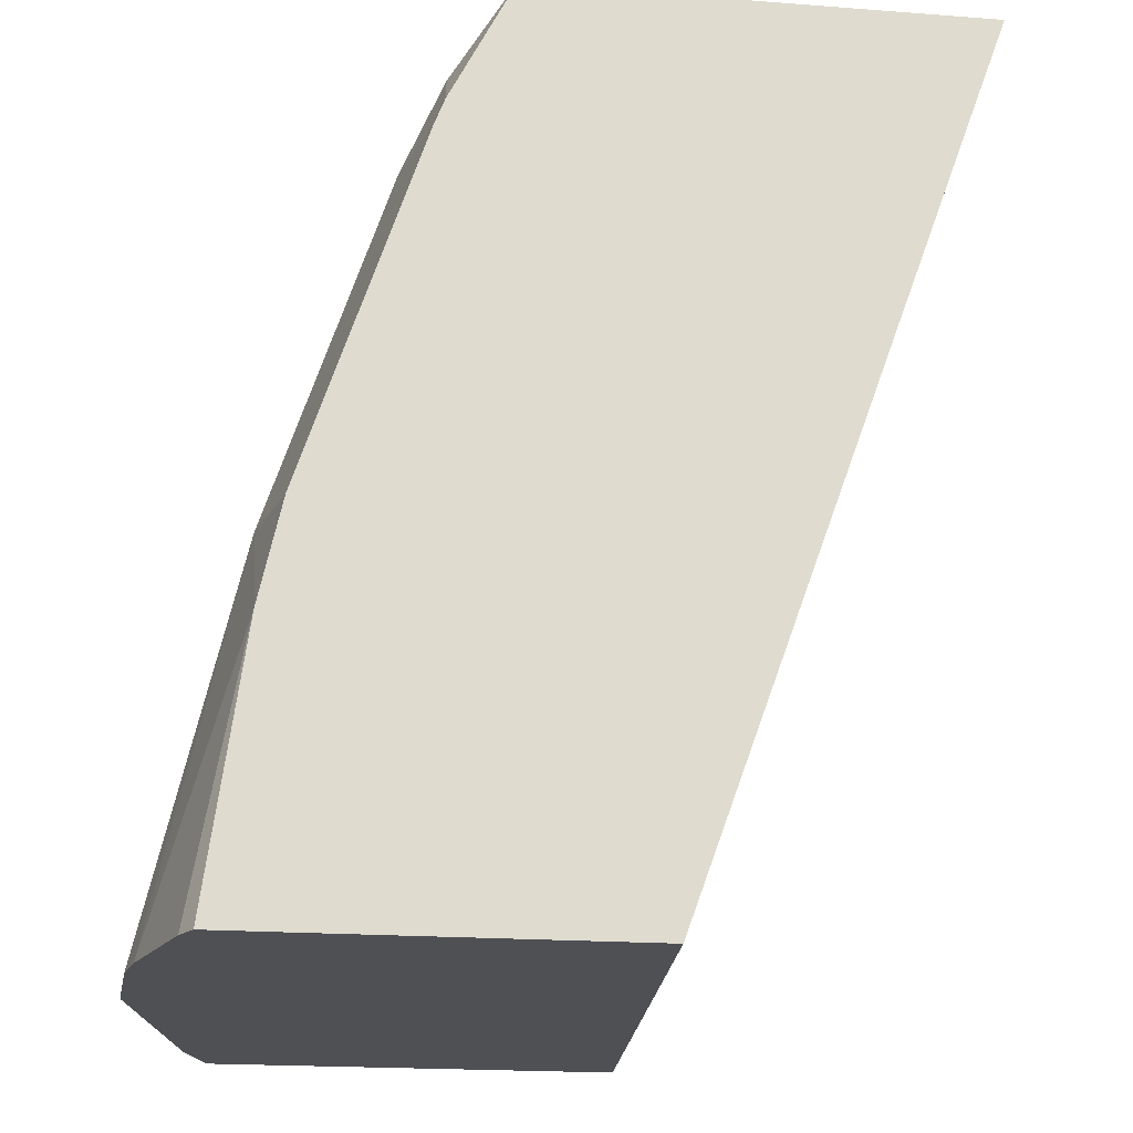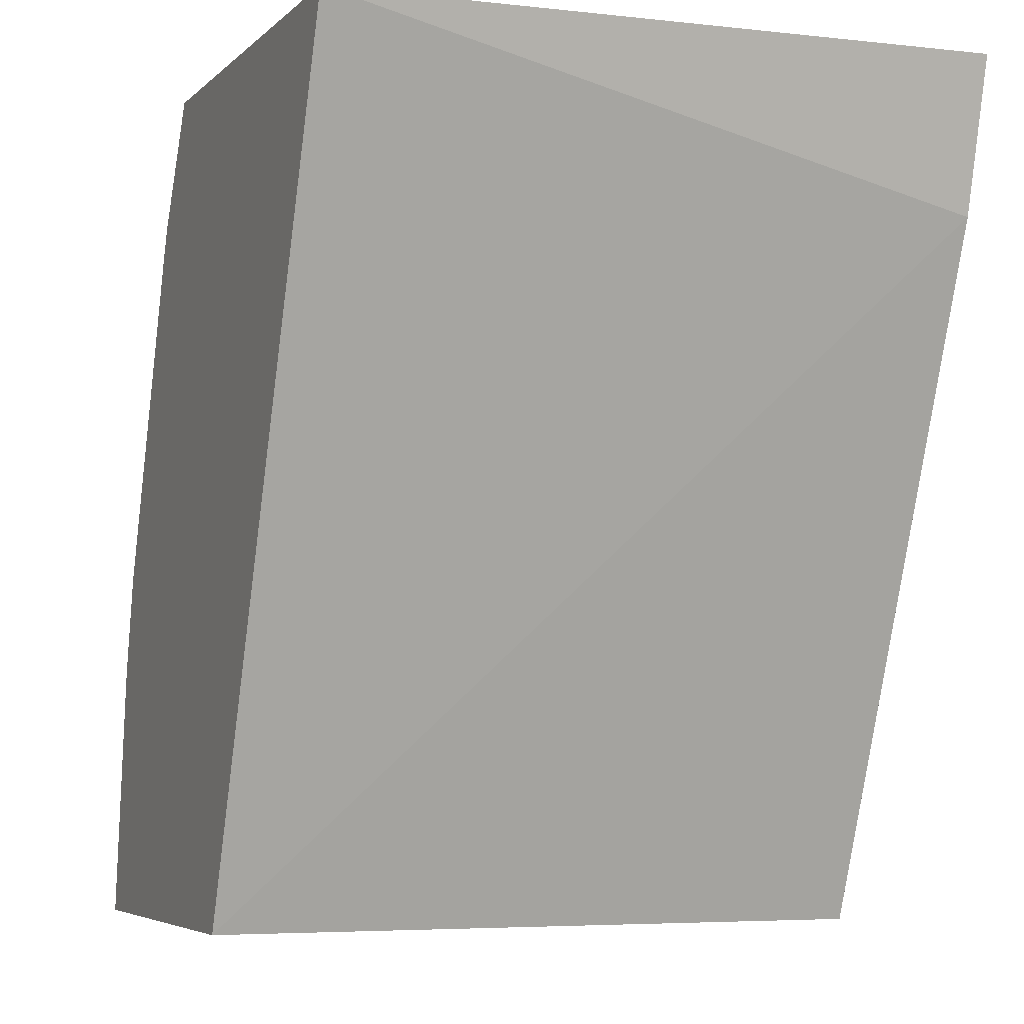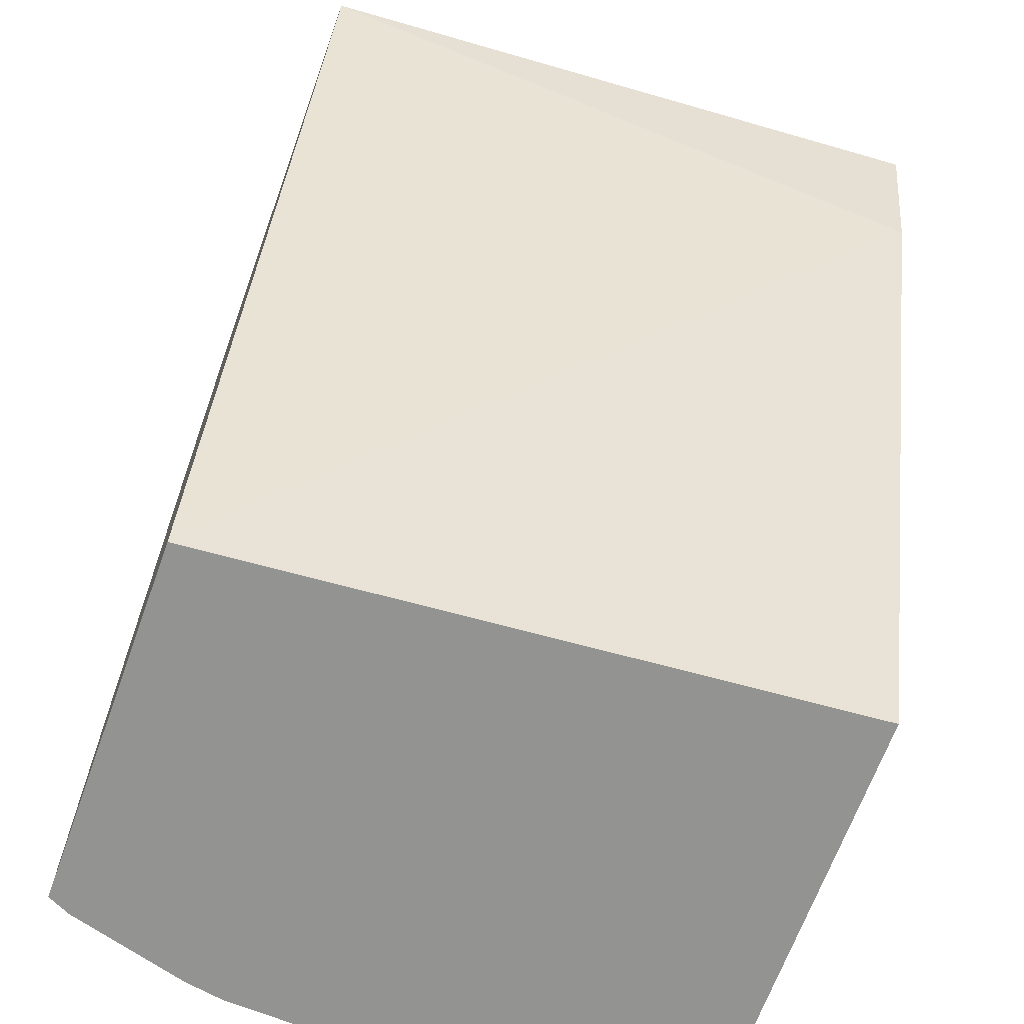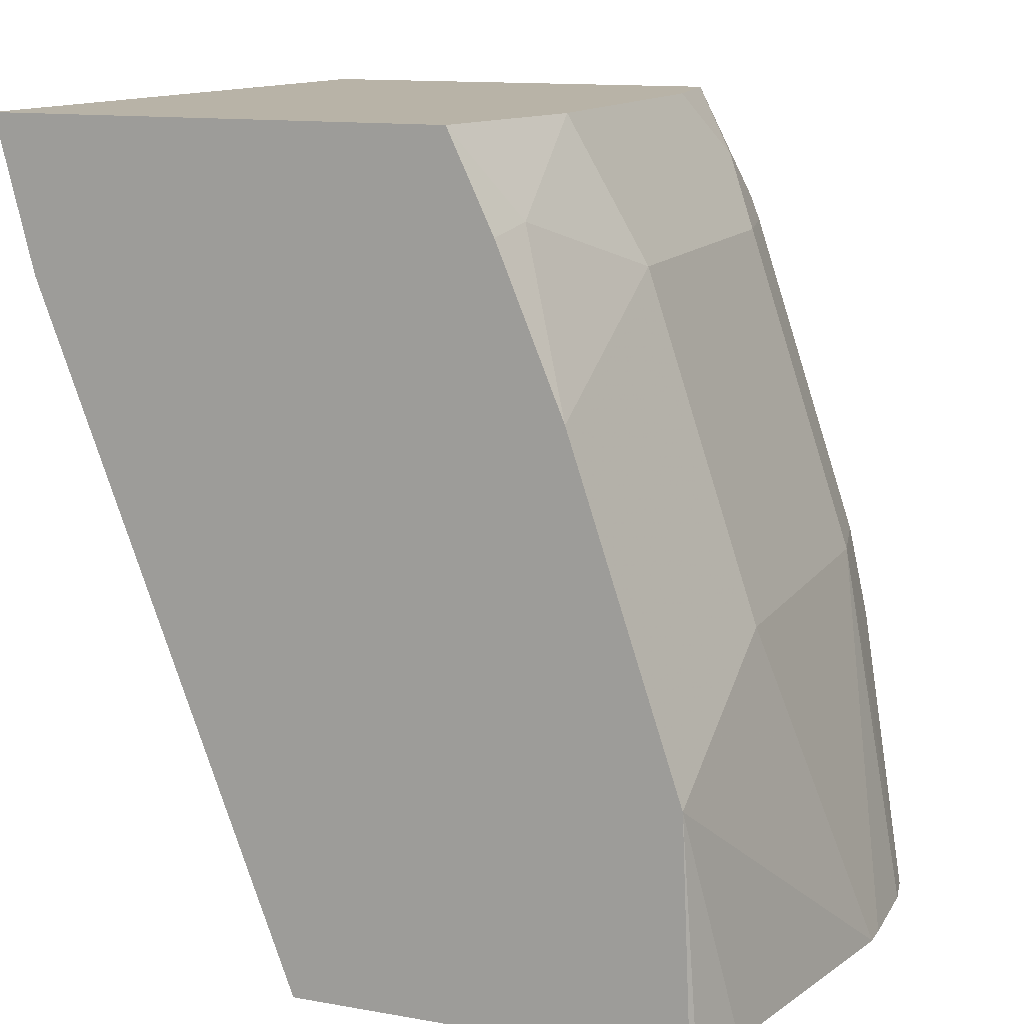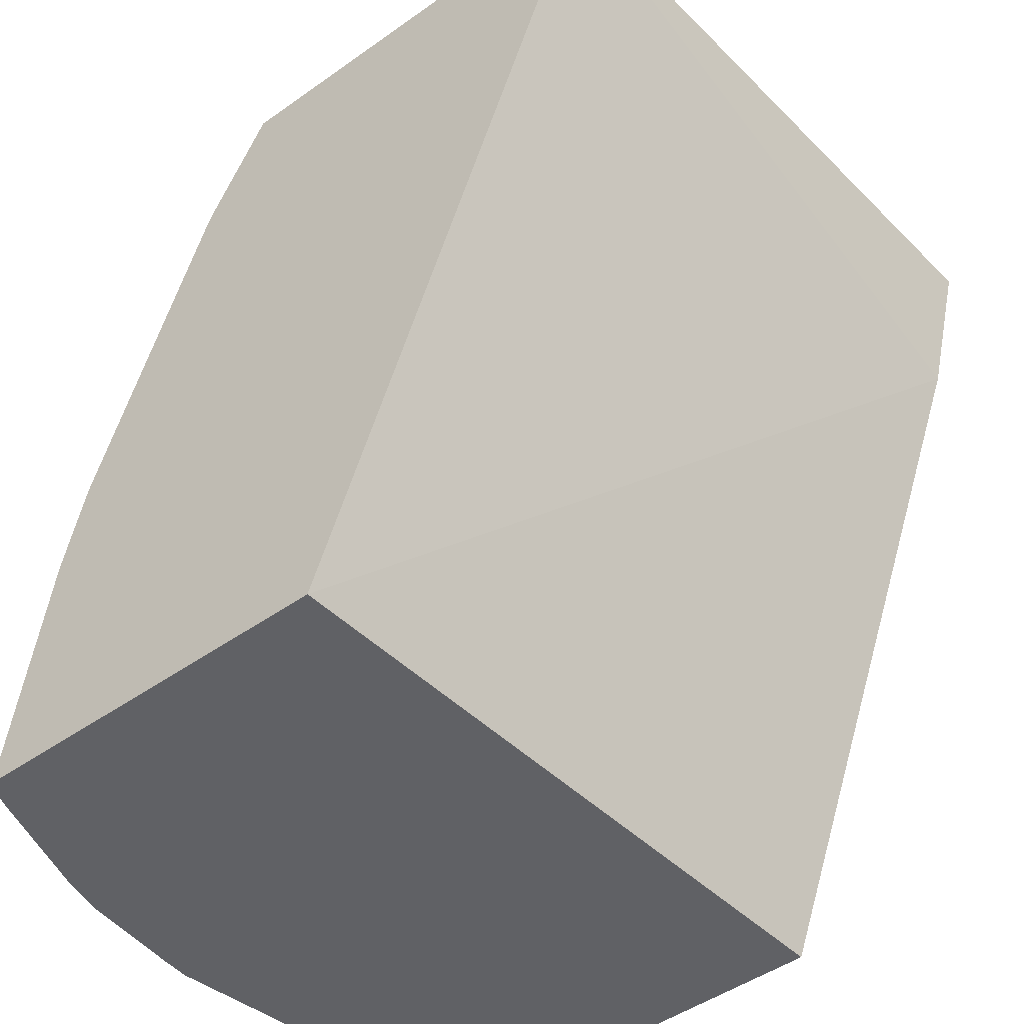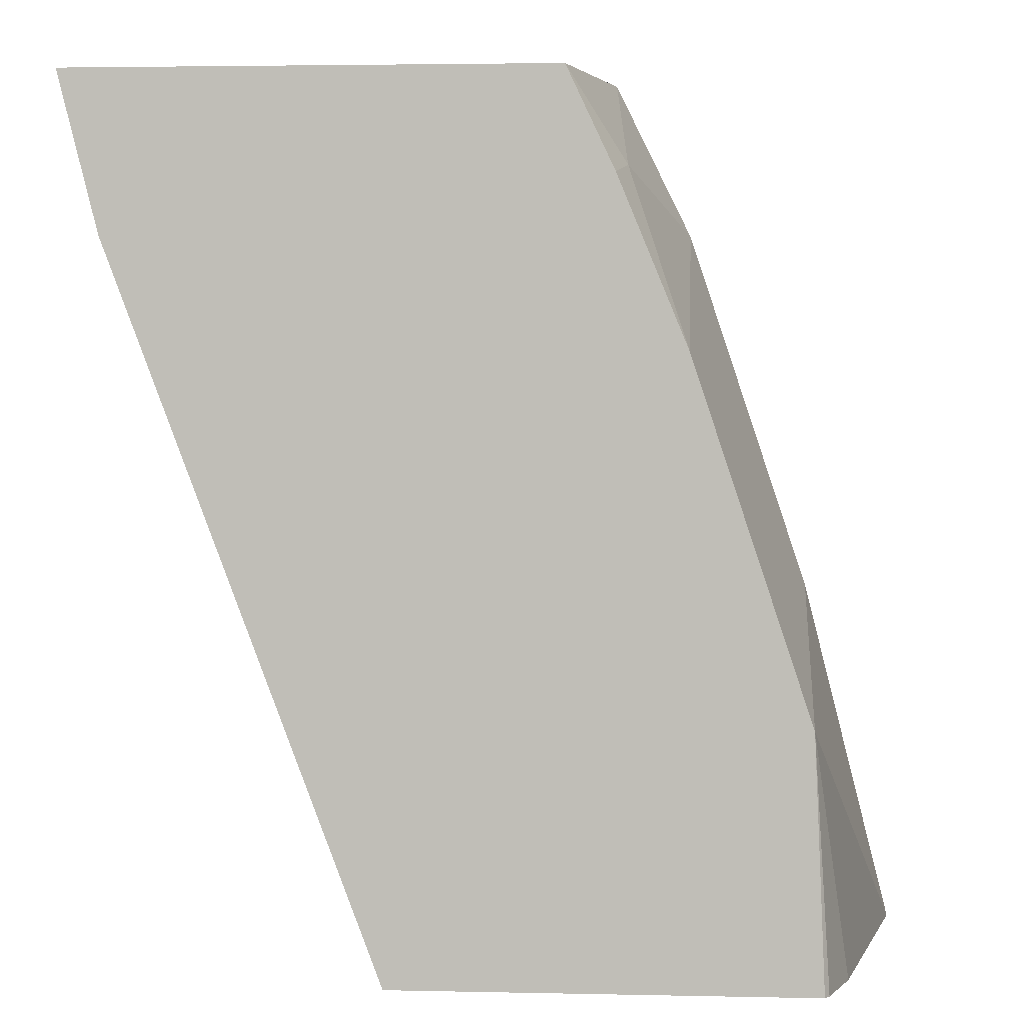
<metadata>
{"format":"obj","ext":"obj","renderer":"f3d","projection":"perspective","resolution":1024,"background":"white","views":[{"elev":-19.1,"azim":171.7,"up":"+Y"},{"elev":-5.2,"azim":-113.1,"up":"+Y"},{"elev":-66.7,"azim":-109.9,"up":"+Y"},{"elev":12.9,"azim":22.1,"up":"+Y"},{"elev":-48.1,"azim":-141.6,"up":"+Y"},{"elev":3.3,"azim":4.2,"up":"+Y"}]}
</metadata>
<code>
v 0.3914 0.08073 0.319
v 0.3914 0.08062 0.319
v 0.5365 0.08073 0.319
v 0.405 0.08073 0.1121
v 0.4033 0.03311 0.319
v 0.5492 0.08073 0.2594
v 0.5507 0.05053 0.319
v 0.5538 0.05358 0.3037
v 0.5426 0.08073 0.1121
v 0.5002 -0.1834 0.1121
v 0.4842 -0.1834 0.319
v 0.5492 0.08073 0.1522
v 0.5717 0.03572 0.2501
v 0.5717 -1.189e-05 0.319
v 0.5598 0.05953 0.131
v 0.5618 0.04358 0.1121
v 0.6187 -0.1834 0.1121
v 0.6107 -0.1834 0.319
v 0.5717 0.03572 0.1429
v 0.6074 -0.07144 0.2501
v 0.6074 -0.1072 0.319
v 0.5648 0.03572 0.1121
v 0.6222 -0.1834 0.1194
v 0.6074 -0.1023 0.1121
v 0.6121 -0.1834 0.3168
v 0.6074 -0.07144 0.1429
v 0.6006 -0.07144 0.1121
v 0.6366 -0.1834 0.2097
v 0.6187 -0.1834 0.2971
v 0.633 -0.1834 0.157
v 0.6366 -0.1834 0.2014
v 0.6354 -0.1834 0.1701
f 13 20 26
f 12 19 15
f 13 21 20
f 26 32 30
f 10 18 11
f 10 32 31
f 10 29 25
f 10 28 29
f 10 31 28
f 10 30 32
f 13 26 19
f 10 25 18
f 15 19 16
f 24 26 30
f 17 24 23
f 18 25 21
f 19 26 27
f 19 27 22
f 20 21 28
f 20 28 31
f 20 31 26
f 21 25 29
f 21 29 28
f 23 24 30
f 24 27 26
f 26 31 32
f 10 23 30
f 16 19 22
f 10 17 23
f 13 14 21
f 9 12 15
f 9 15 16
f 1 2 5
f 1 5 11
f 1 11 18
f 1 18 21
f 1 21 14
f 1 14 7
f 1 7 3
f 1 3 6
f 1 6 12
f 1 12 9
f 1 9 4
f 1 4 2
f 2 4 5
f 8 14 13
f 3 8 6
f 3 7 8
f 7 14 8
f 6 19 12
f 6 8 13
f 5 10 11
f 4 10 5
f 6 13 19
f 4 24 17
f 4 27 24
f 4 22 27
f 4 16 22
f 4 9 16
f 4 17 10

</code>
